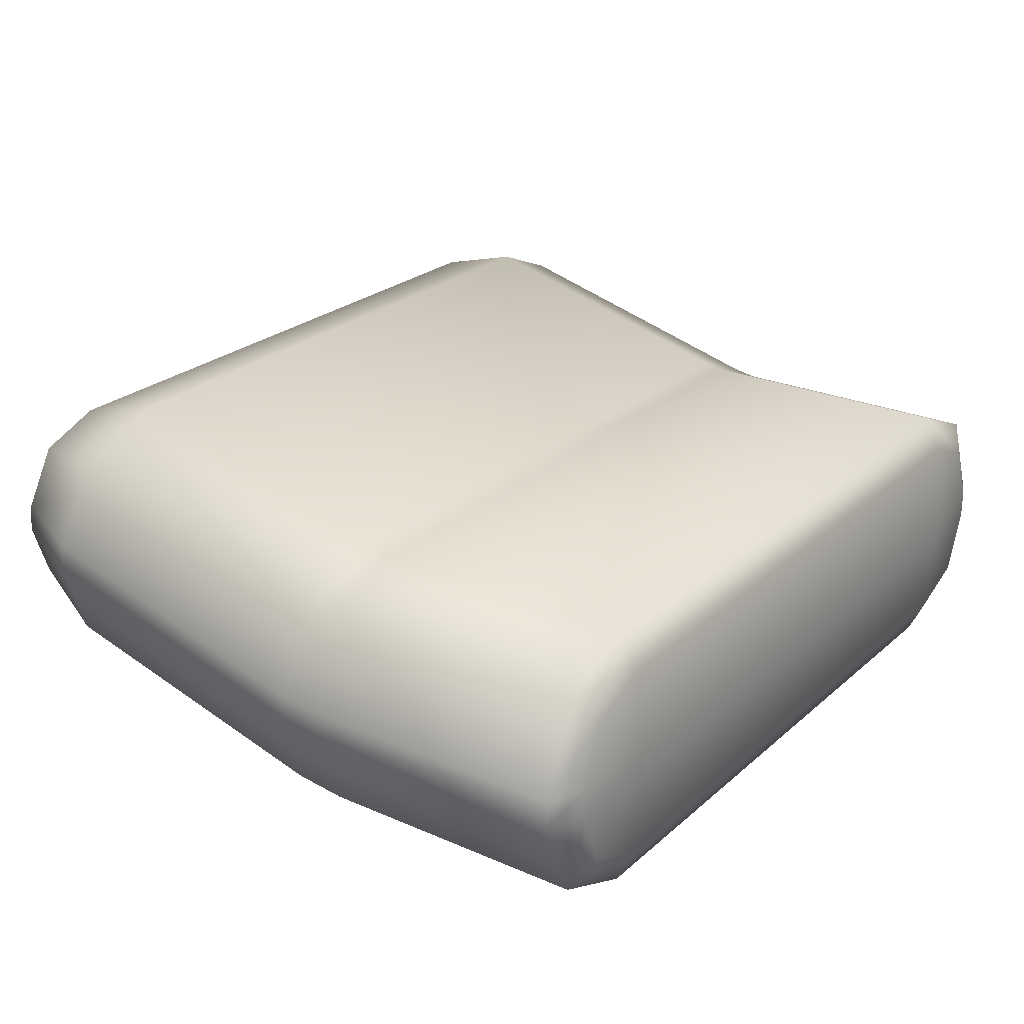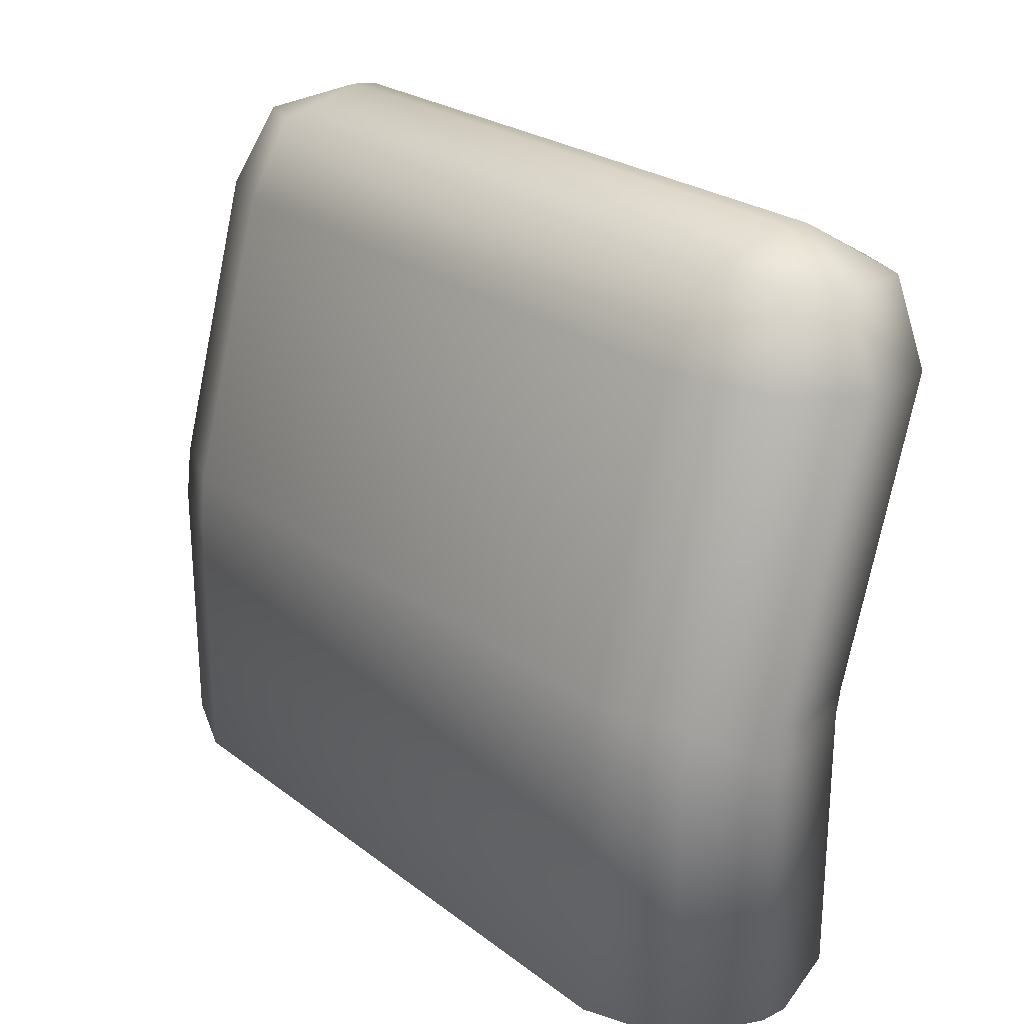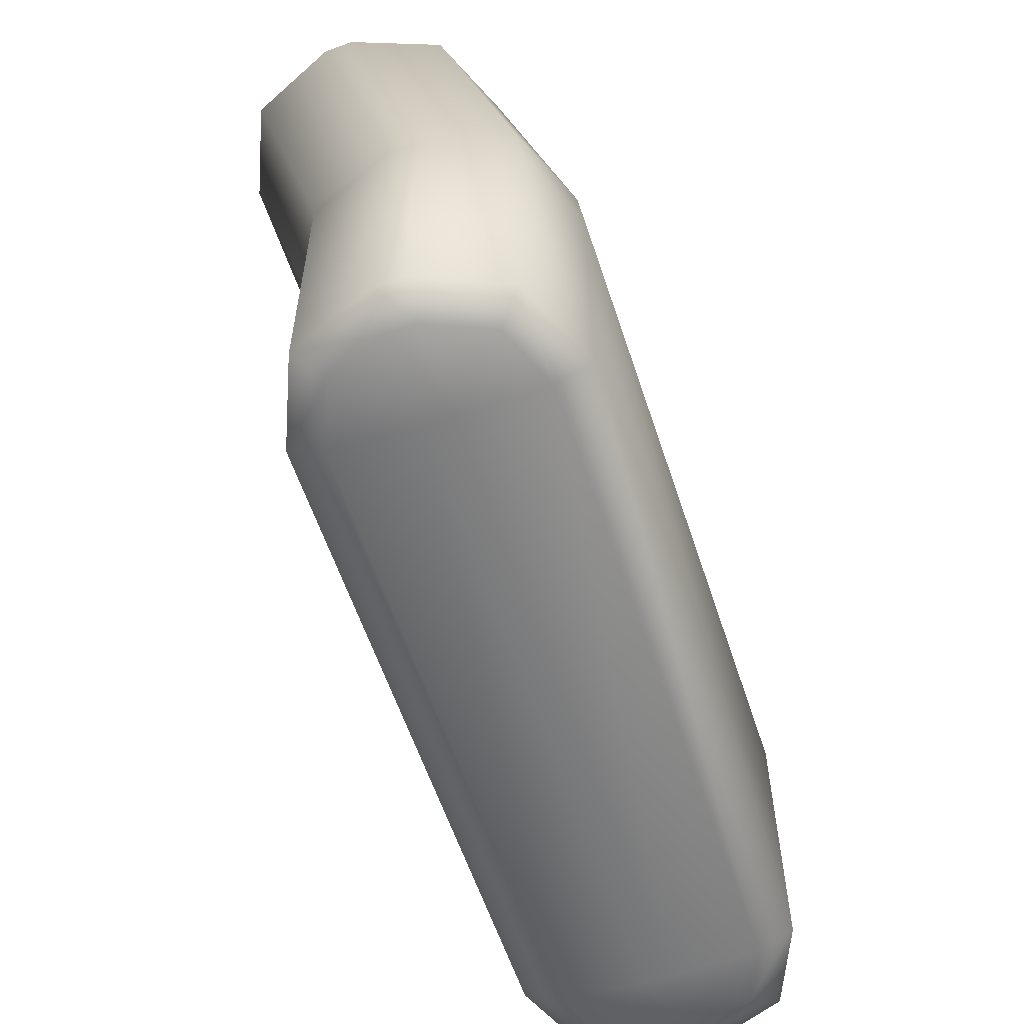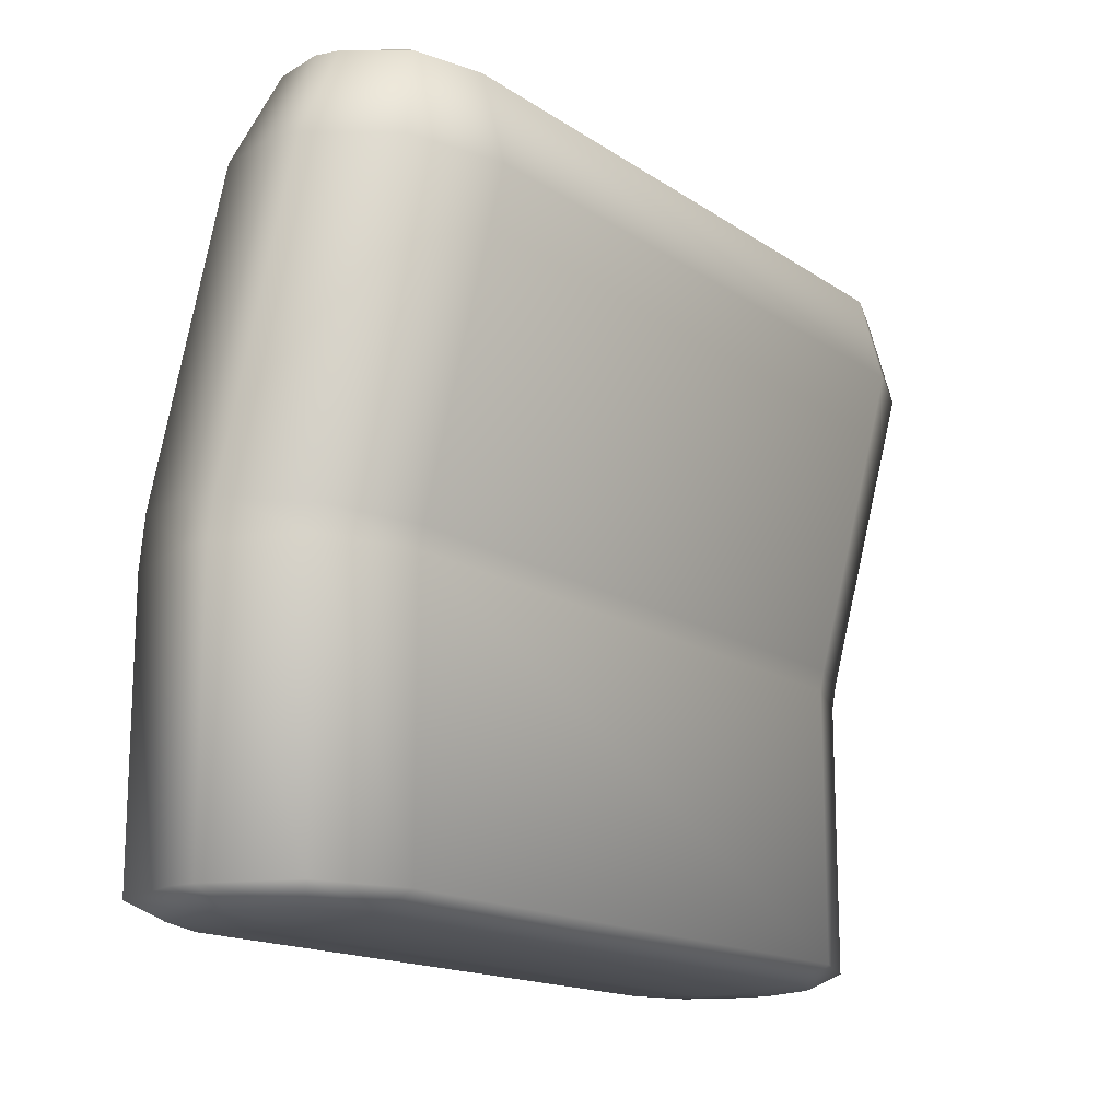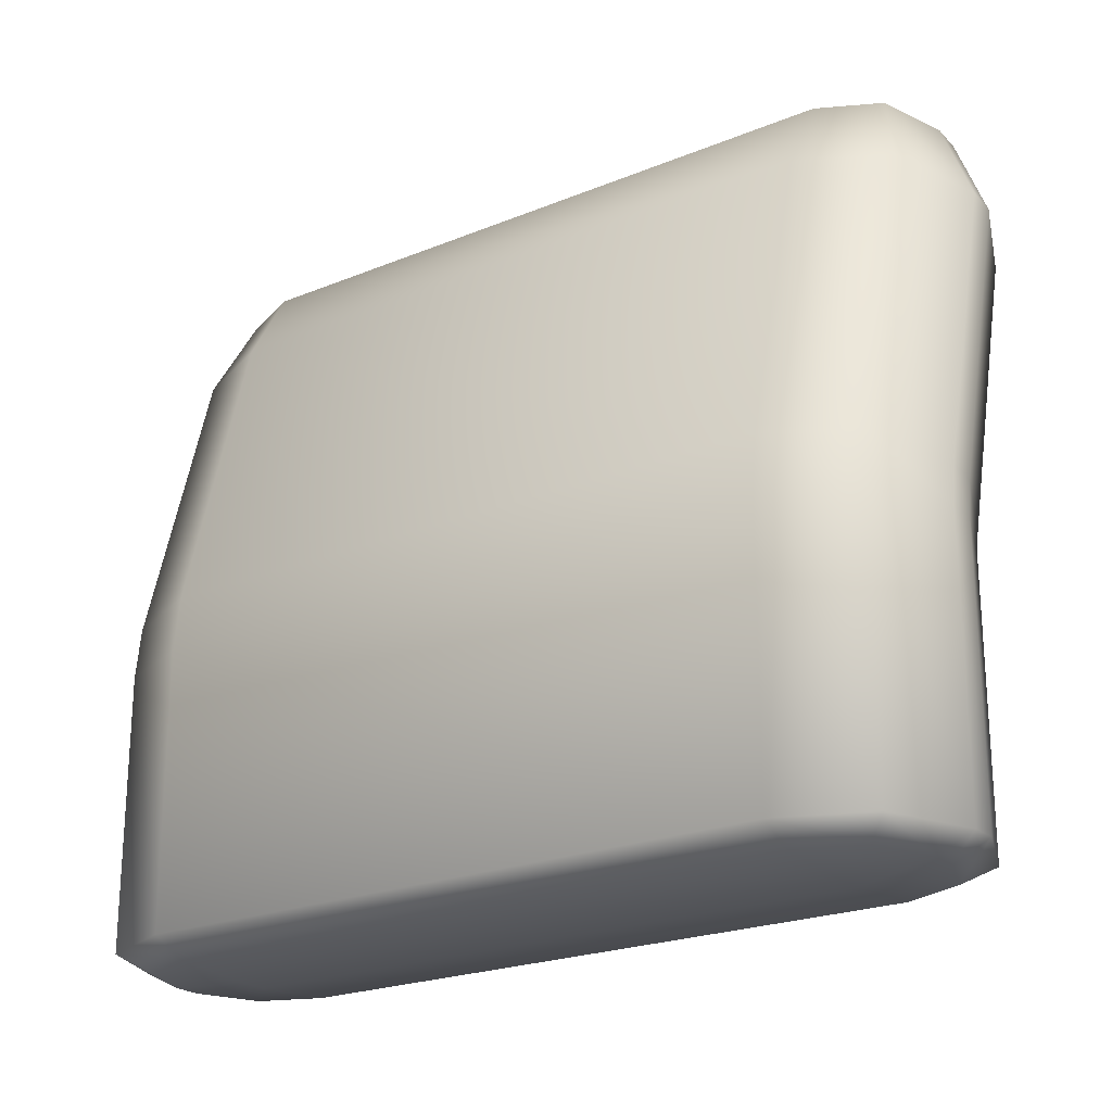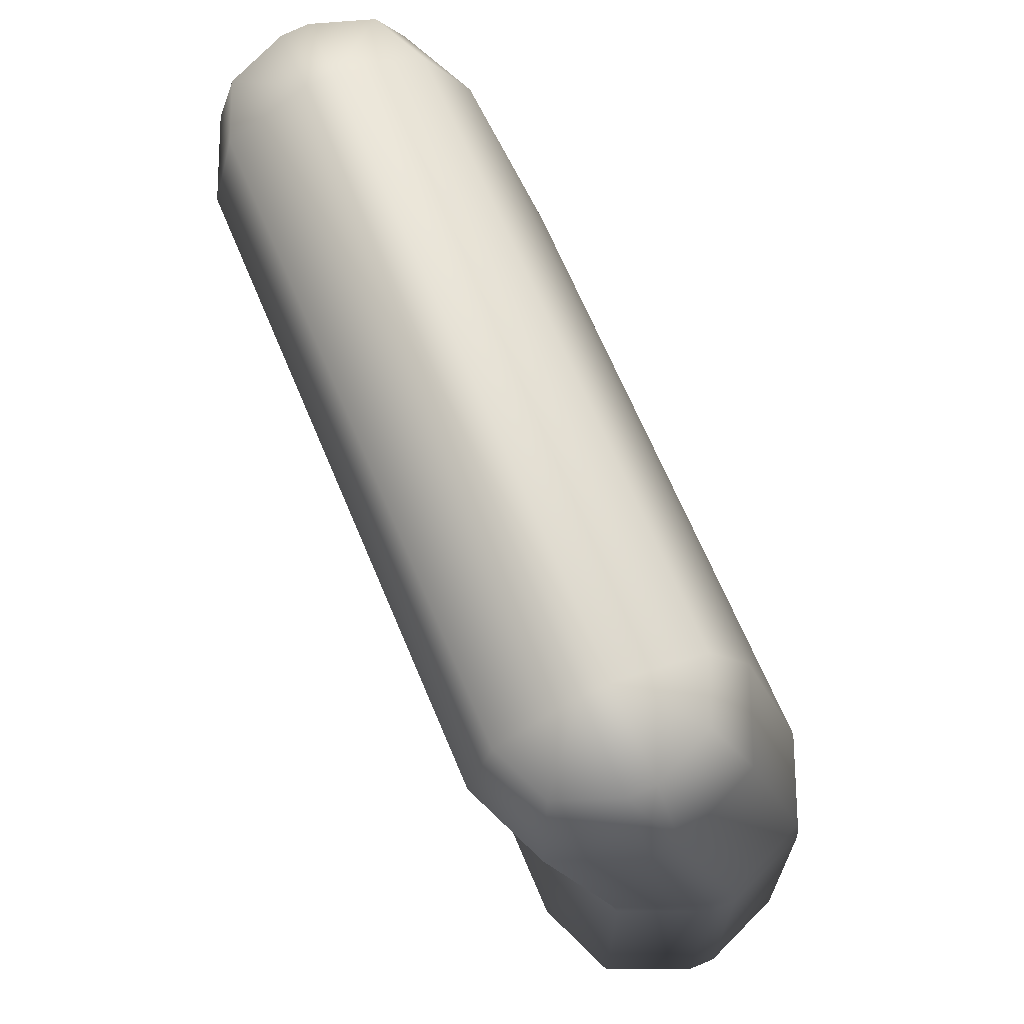
<metadata>
{"format":"obj","ext":"obj","renderer":"f3d","projection":"perspective","resolution":1024,"background":"white","views":[{"elev":24.5,"azim":125.6,"up":"+Y"},{"elev":24.8,"azim":50.6,"up":"+Z"},{"elev":-58.5,"azim":-71.8,"up":"+Z"},{"elev":-15.7,"azim":126.0,"up":"+Z"},{"elev":-22.4,"azim":35.4,"up":"+Z"},{"elev":66.8,"azim":-112.7,"up":"+Z"}]}
</metadata>
<code>
v -0.2189 0.08289 0.543
v 0.2454 0.0627 0.5457
v -0.2189 0.0627 0.5457
v 0.2454 0.08289 0.543
v -0.2803 0.05938 0.5204
v -0.2803 0.07957 0.5178
v -0.2623 0.1226 0.5121
v -0.2189 0.1404 0.5098
v -0.2623 0.01634 0.5261
v -0.2189 -0.001484 0.5285
v 0.2454 -0.001484 0.5285
v 0.2888 0.01634 0.5261
v 0.3068 0.05938 0.5204
v 0.3068 0.07957 0.5178
v 0.2888 0.1226 0.5121
v 0.2454 0.1404 0.5098
v -0.2189 0.1404 0.5098
v -0.2803 0.1324 0.4489
v -0.2189 0.1576 0.4456
v -0.2623 0.1226 0.5121
v 0.2454 0.1404 0.5098
v 0.2454 0.1576 0.4456
v 0.2888 0.1226 0.5121
v 0.3068 0.1324 0.4489
v -0.2803 0.07467 0.234
v -0.2189 0.09989 0.2306
v 0.2454 0.09989 0.2306
v 0.3068 0.07467 0.234
v -0.2803 0.07157 0.216
v -0.2189 0.097 0.216
v 0.2454 0.097 0.216
v 0.3068 0.07157 0.216
v -0.2803 0.07157 0.01747
v -0.2189 0.097 0.01747
v 0.2454 0.097 0.01747
v 0.3068 0.07157 0.01747
v -0.2623 0.1226 0.5121
v -0.3057 0.07155 0.4569
v -0.2803 0.1324 0.4489
v -0.2803 0.07957 0.5178
v -0.3057 0.05136 0.4596
v -0.2803 0.05938 0.5204
v -0.2803 -0.009505 0.4676
v -0.2623 0.01634 0.5261
v -0.3057 0.01381 0.242
v -0.2803 0.07467 0.234
v -0.3057 -0.006378 0.2446
v -0.2803 -0.06724 0.2527
v -0.3057 0.01018 0.216
v -0.2803 0.07157 0.216
v -0.3057 -0.01018 0.216
v -0.2803 -0.07157 0.216
v -0.3057 0.01018 0.01747
v -0.2803 0.07157 0.01747
v -0.3057 -0.01018 0.01747
v -0.2803 -0.07157 0.01747
v -0.2623 0.01634 0.5261
v -0.2189 -0.03472 0.4709
v -0.2803 -0.009505 0.4676
v -0.2189 -0.001484 0.5285
v 0.2454 -0.03472 0.4709
v 0.2454 -0.001484 0.5285
v 0.3068 -0.009505 0.4676
v 0.2888 0.01634 0.5261
v -0.2189 -0.09246 0.256
v -0.2803 -0.06724 0.2527
v 0.2454 -0.09246 0.256
v 0.3068 -0.06724 0.2527
v -0.2189 -0.097 0.216
v -0.2803 -0.07157 0.216
v 0.2454 -0.097 0.216
v 0.3068 -0.07157 0.216
v -0.2189 -0.097 0.01747
v -0.2803 -0.07157 0.01747
v 0.2454 -0.097 0.01747
v 0.3068 -0.07157 0.01747
v 0.2888 0.01634 0.5261
v 0.3322 0.05136 0.4596
v 0.3068 -0.009505 0.4676
v 0.3068 0.05938 0.5204
v 0.3322 0.07155 0.4569
v 0.3068 0.07957 0.5178
v 0.3068 0.1324 0.4489
v 0.2888 0.1226 0.5121
v 0.3322 -0.006378 0.2446
v 0.3068 -0.06724 0.2527
v 0.3322 0.01381 0.242
v 0.3068 0.07467 0.234
v 0.3322 -0.01018 0.216
v 0.3068 -0.07157 0.216
v 0.3322 0.01018 0.216
v 0.3068 0.07157 0.216
v 0.3322 -0.01018 0.01747
v 0.3068 -0.07157 0.01747
v 0.3322 0.01018 0.01747
v 0.3068 0.07157 0.01747
v -0.2189 0.097 0.01747
v -0.2623 0.05359 0.005296
v -0.2189 0.07157 0.005296
v -0.2803 0.07157 0.01747
v -0.2803 0.01018 0.005296
v -0.3057 0.01018 0.01747
v -0.2803 -0.01018 0.005296
v -0.3057 -0.01018 0.01747
v -0.2623 -0.05359 0.005296
v -0.2803 -0.07157 0.01747
v -0.2189 -0.07157 0.005296
v -0.2189 -0.097 0.01747
v 0.2454 -0.07157 0.005296
v 0.2454 -0.097 0.01747
v 0.2888 -0.05359 0.005296
v 0.3068 -0.07157 0.01747
v 0.3068 -0.01018 0.005296
v 0.3322 -0.01018 0.01747
v 0.3068 0.01018 0.005296
v 0.3322 0.01018 0.01747
v 0.2888 0.05359 0.005296
v 0.3068 0.07157 0.01747
v 0.2454 0.07157 0.005296
v 0.2454 0.097 0.01747
v 0.2454 -0.01018 0.001234
v 0.2454 0.01018 0.001234
v -0.2189 0.01018 0.001234
v -0.2189 -0.01018 0.001234
g Seat01_3.obj
f 1 3 2
f 1 2 4
f 1 5 3
f 1 6 5
f 1 7 6
f 1 8 7
f 4 8 1
f 3 5 9
f 3 9 10
f 3 10 11
f 3 11 2
f 2 11 12
f 2 12 13
f 2 13 14
f 2 14 4
f 4 14 15
f 4 15 16
f 4 16 8
f 17 19 18
f 17 18 20
f 21 19 17
f 21 22 19
f 23 22 21
f 23 24 22
f 19 25 18
f 19 26 25
f 22 26 19
f 24 27 22
f 22 27 26
f 24 28 27
f 26 29 25
f 26 30 29
f 27 30 26
f 28 31 27
f 27 31 30
f 28 32 31
f 30 33 29
f 30 34 33
f 31 34 30
f 32 35 31
f 31 35 34
f 32 36 35
f 37 39 38
f 37 38 40
f 40 38 41
f 40 41 42
f 42 41 43
f 42 43 44
f 39 45 38
f 39 46 45
f 38 45 47
f 38 47 41
f 41 47 48
f 41 48 43
f 46 49 45
f 46 50 49
f 45 49 51
f 45 51 47
f 47 51 52
f 47 52 48
f 50 53 49
f 50 54 53
f 49 53 55
f 49 55 51
f 51 55 56
f 51 56 52
f 57 59 58
f 57 58 60
f 60 58 61
f 60 61 62
f 62 61 63
f 62 63 64
f 59 65 58
f 59 66 65
f 58 65 67
f 58 67 61
f 61 67 68
f 61 68 63
f 66 69 65
f 66 70 69
f 65 69 71
f 65 71 67
f 67 71 72
f 67 72 68
f 70 73 69
f 70 74 73
f 69 73 75
f 69 75 71
f 71 75 76
f 71 76 72
f 77 79 78
f 77 78 80
f 80 78 81
f 80 81 82
f 82 81 83
f 82 83 84
f 79 85 78
f 79 86 85
f 78 85 87
f 78 87 81
f 81 87 88
f 81 88 83
f 86 89 85
f 86 90 89
f 85 89 91
f 85 91 87
f 87 91 92
f 87 92 88
f 90 93 89
f 90 94 93
f 89 93 95
f 89 95 91
f 91 95 96
f 91 96 92
f 97 99 98
f 97 98 100
f 100 98 101
f 100 101 102
f 102 101 103
f 102 103 104
f 104 103 105
f 104 105 106
f 106 105 107
f 106 107 108
f 108 107 109
f 108 109 110
f 110 109 111
f 110 111 112
f 112 111 113
f 112 113 114
f 114 113 115
f 114 115 116
f 116 115 117
f 116 117 118
f 118 117 119
f 118 119 120
f 120 119 99
f 120 99 97
f 107 121 109
f 109 121 111
f 111 121 113
f 113 121 122
f 113 122 115
f 115 122 117
f 117 122 119
f 119 122 123
f 119 123 99
f 99 123 98
f 98 123 101
f 101 123 124
f 122 121 124
f 122 124 123
f 101 124 103
f 103 124 105
f 105 124 107
f 107 124 121

</code>
